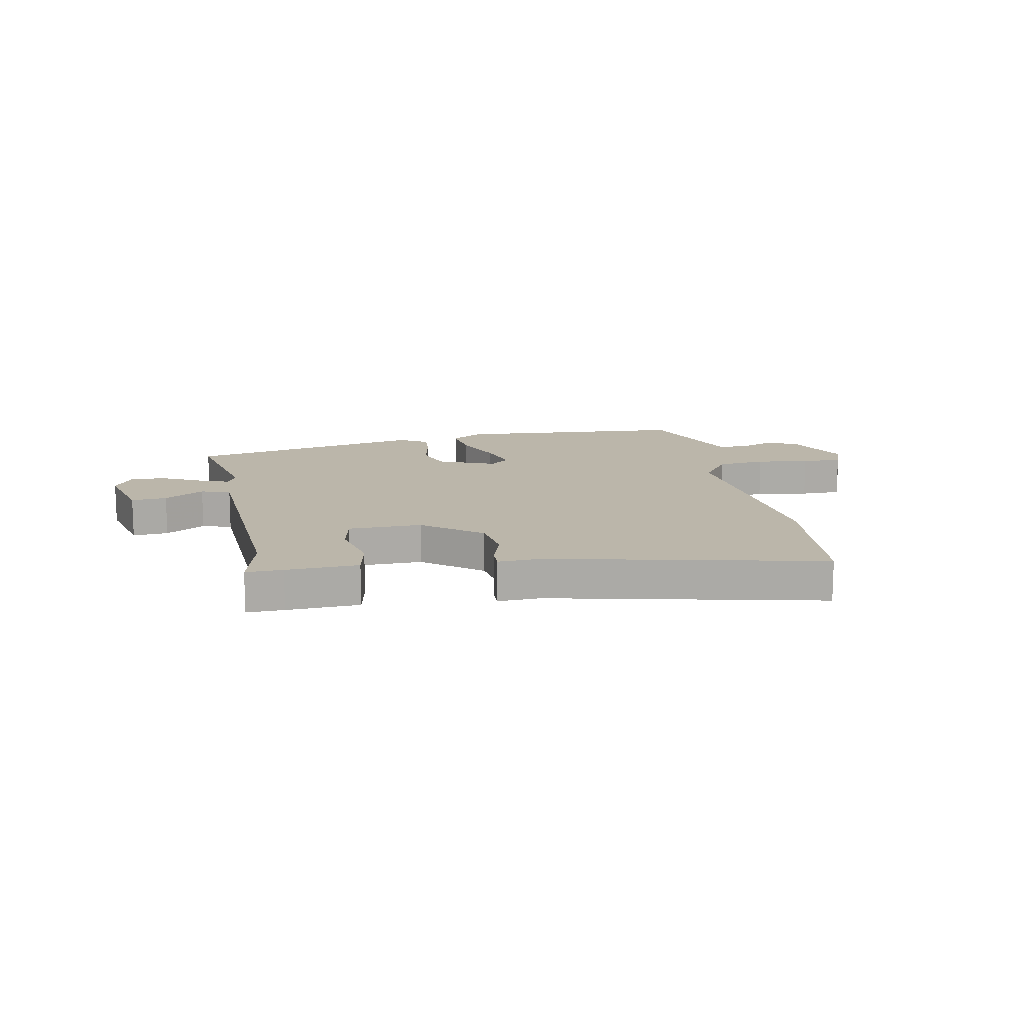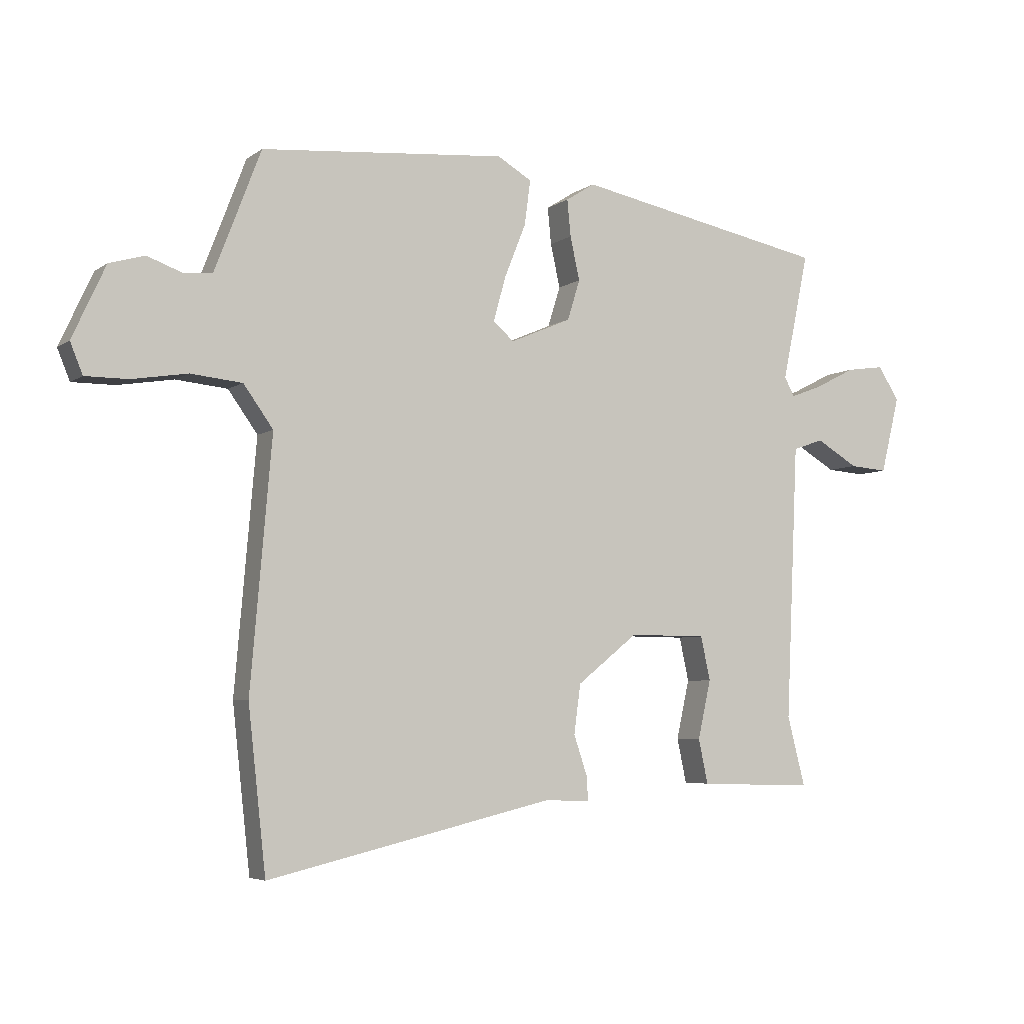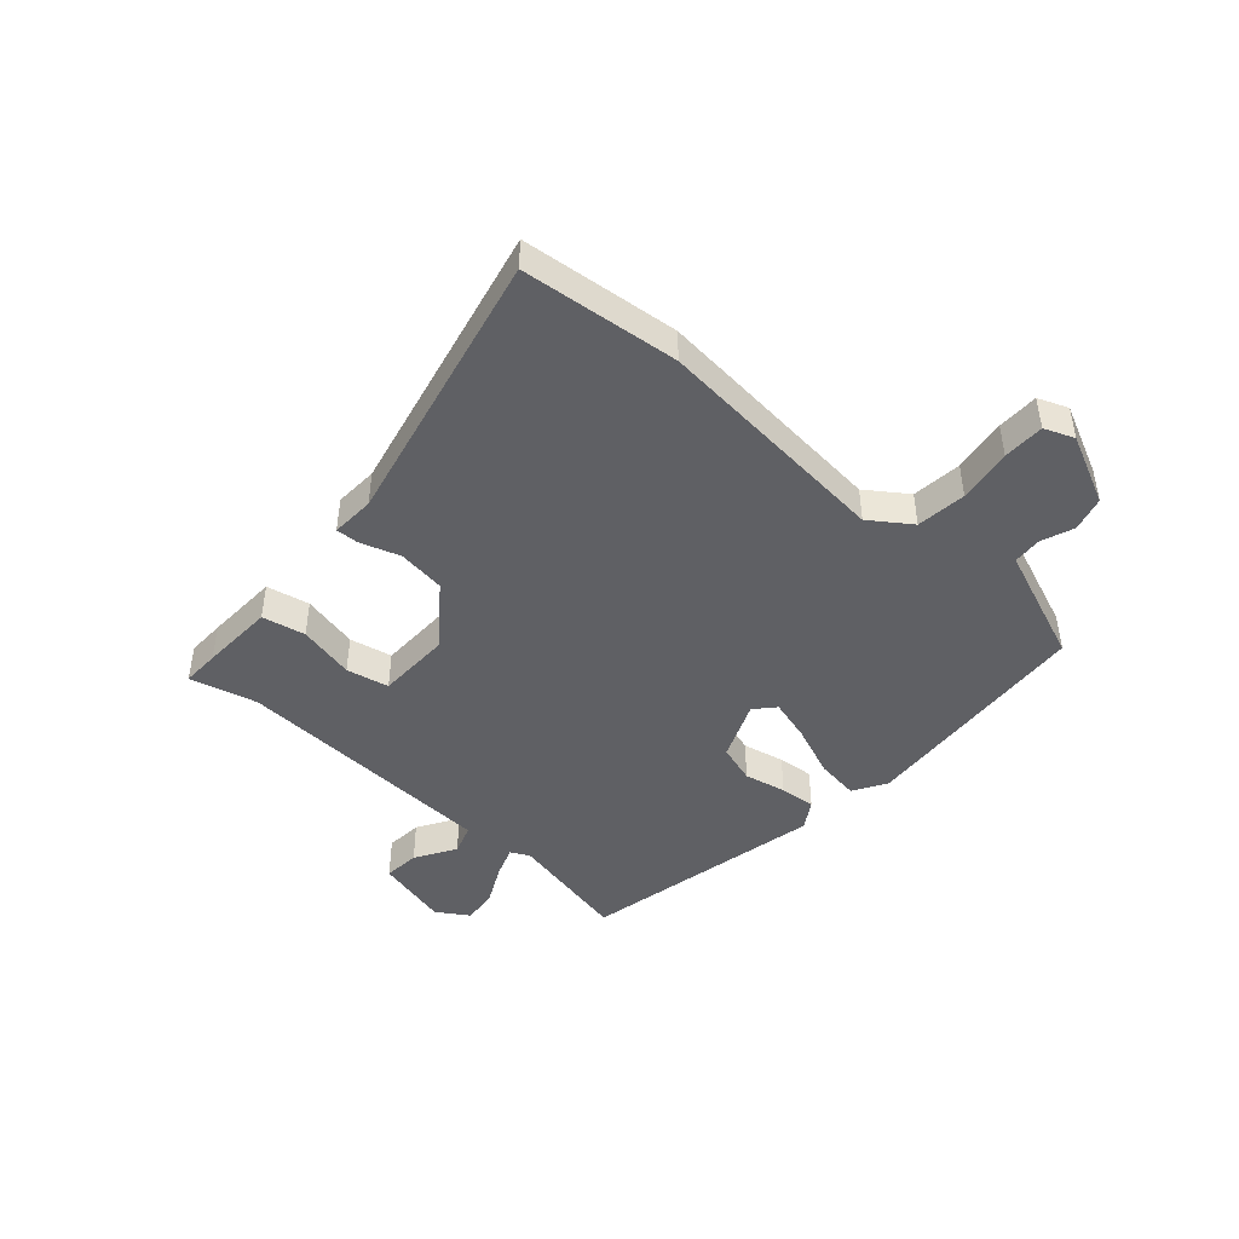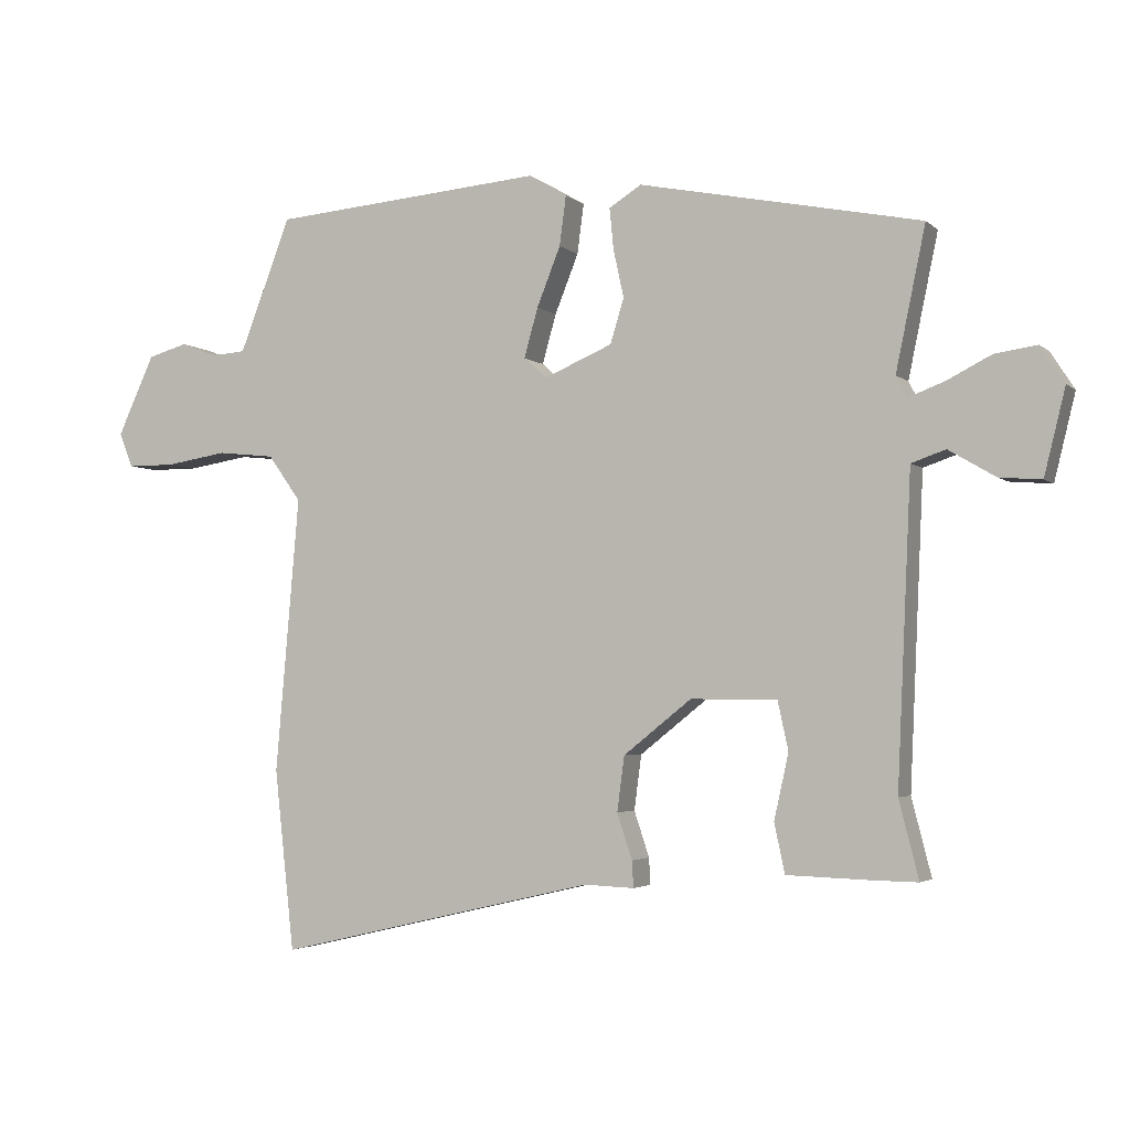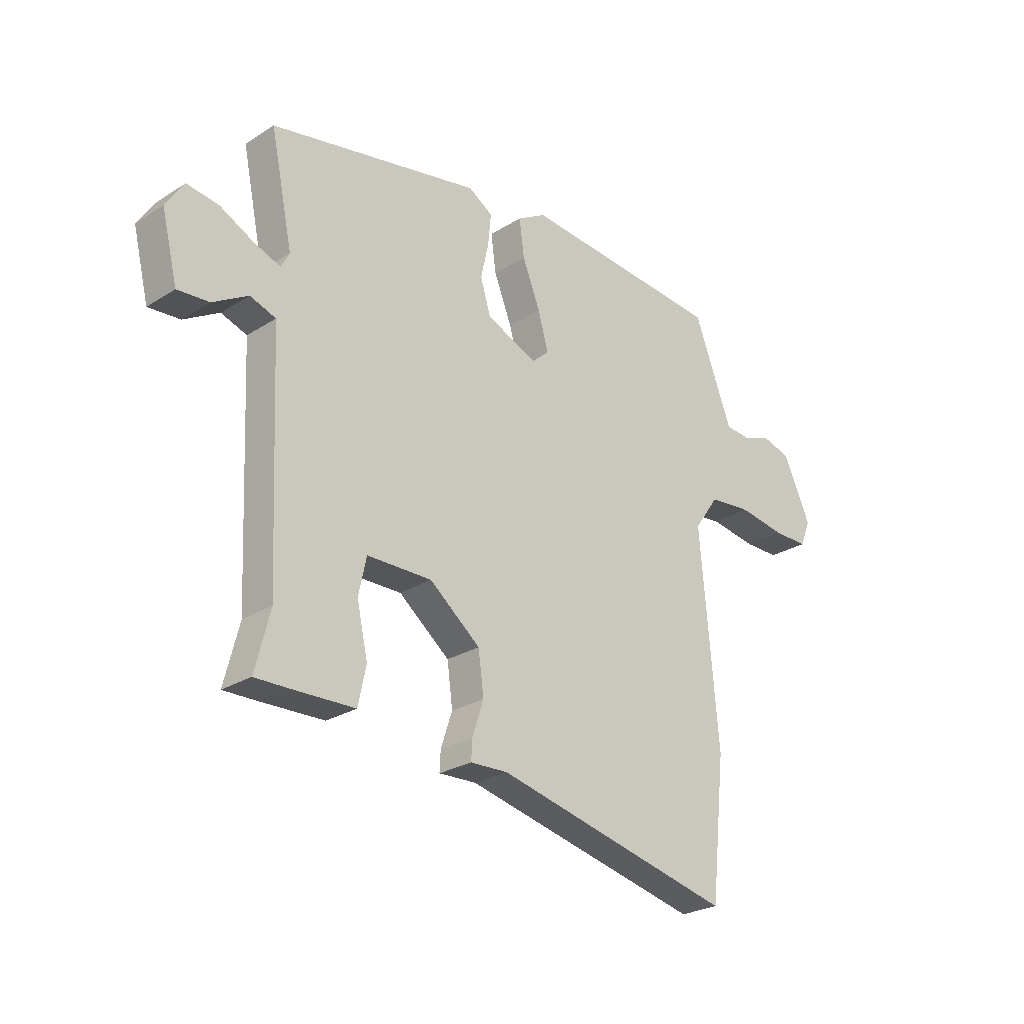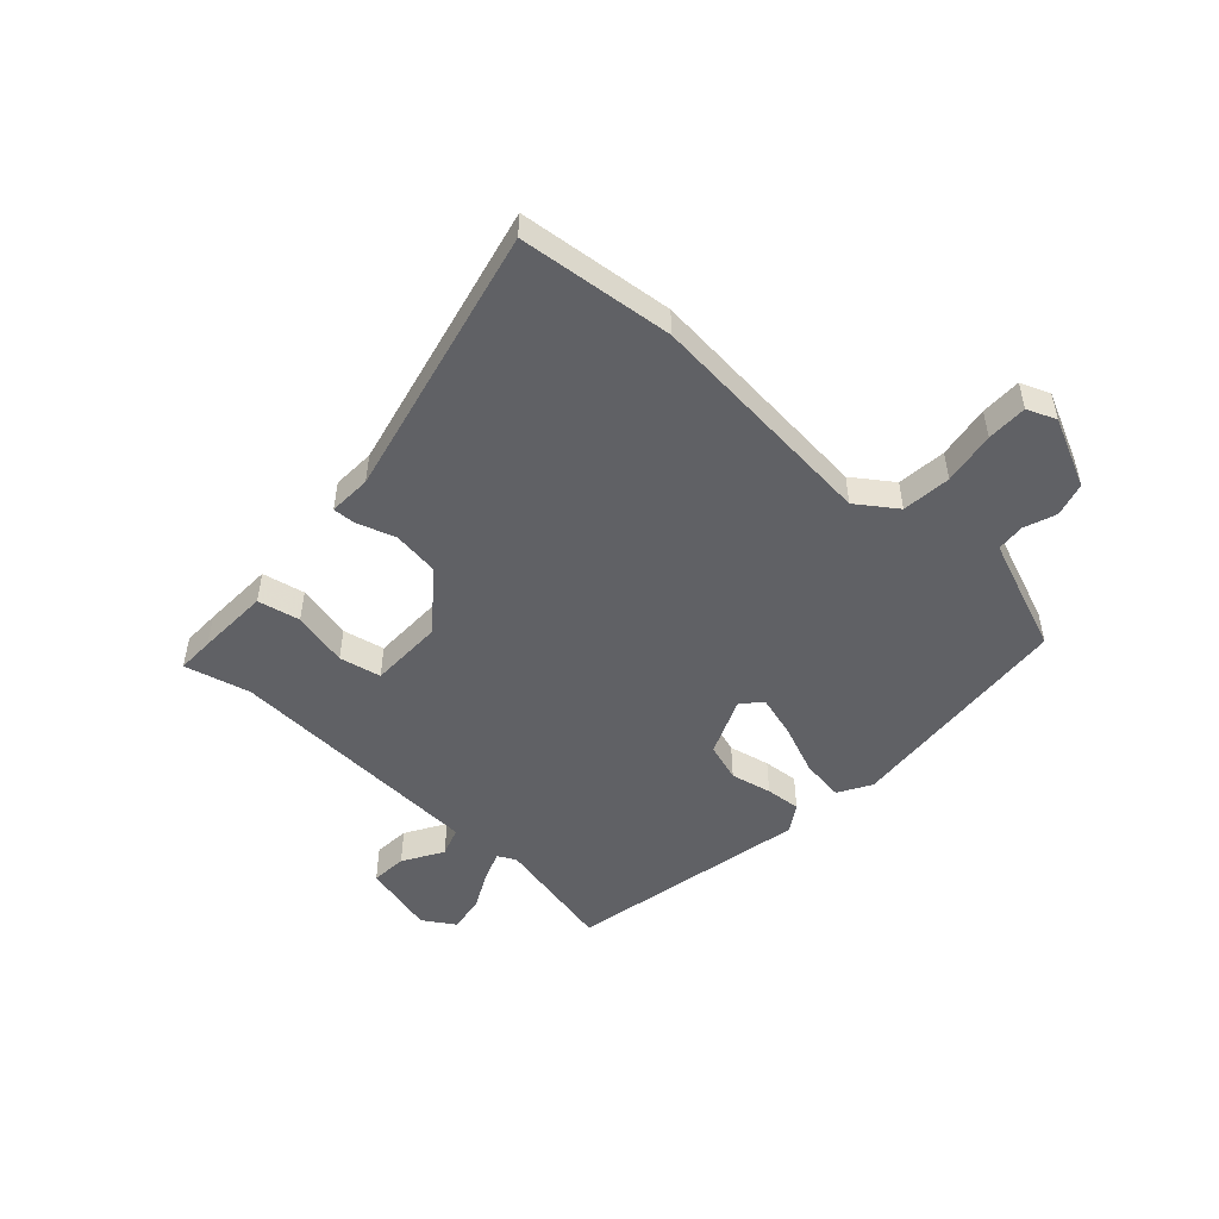
<metadata>
{"format":"obj","ext":"obj","renderer":"f3d","projection":"perspective","resolution":1024,"background":"white","views":[{"elev":14.0,"azim":168.5,"up":"+Y"},{"elev":-5.0,"azim":-26.9,"up":"+Z"},{"elev":-45.2,"azim":-132.1,"up":"+Y"},{"elev":-3.2,"azim":22.6,"up":"+Z"},{"elev":-25.8,"azim":135.1,"up":"+Z"},{"elev":-50.1,"azim":-132.8,"up":"+Y"}]}
</metadata>
<code>
v -0.486 0.07 -0.631
v -0.516 0.07 -0.357
v -0.48 0.07 0.061
v -0.53 0.07 0.131
v -0.617 0.07 0.14
v -0.711 0.07 0.125
v -0.783 0.07 0.125
v -0.804 0.07 0.177
v -0.748 0.07 0.299
v -0.688 0.07 0.316
v -0.631 0.07 0.295
v -0.581 0.07 0.299
v -0.545 0.07 0.392
v -0.503 0.07 0.502
v -0.089 0.07 0.537
v -0.031 0.07 0.503
v -0.041 0.07 0.427
v -0.077 0.07 0.337
v -0.098 0.07 0.262
v -0.063 0.07 0.231
v 0.04 0.07 0.275
v 0.061 0.07 0.343
v 0.045 0.07 0.416
v 0.039 0.07 0.478
v 0.088 0.07 0.509
v 0.516 0.07 0.423
v 0.471 0.07 0.207
v 0.488 0.07 0.175
v 0.541 0.07 0.195
v 0.61 0.07 0.23
v 0.674 0.07 0.239
v 0.71 0.07 0.183
v 0.678 0.07 0.053
v 0.614 0.07 0.058
v 0.543 0.07 0.1
v 0.491 0.07 0.082
v 0.483 0.07 -0.096
v 0.47 0.07 -0.384
v 0.5 0.07 -0.501
v 0.434 0.07 -0.5
v 0.305 0.07 -0.496
v 0.289 0.07 -0.421
v 0.311 0.07 -0.322
v 0.295 0.07 -0.248
v 0.164 0.07 -0.247
v 0.061 0.07 -0.329
v 0.05 0.07 -0.412
v 0.073 0.07 -0.481
v 0.075 0.07 -0.521
v -0.001 0.07 -0.518
v -0.486 0 -0.631
v -0.516 0 -0.357
v -0.48 0 0.061
v -0.53 0 0.131
v -0.617 0 0.14
v -0.711 0 0.125
v -0.783 0 0.125
v -0.804 0 0.177
v -0.748 0 0.299
v -0.688 0 0.316
v -0.631 0 0.295
v -0.581 0 0.299
v -0.545 0 0.392
v -0.503 0 0.502
v -0.089 0 0.537
v -0.031 0 0.503
v -0.041 0 0.427
v -0.077 0 0.337
v -0.098 0 0.262
v -0.063 0 0.231
v 0.04 0 0.275
v 0.061 0 0.343
v 0.045 0 0.416
v 0.039 0 0.478
v 0.088 0 0.509
v 0.516 0 0.423
v 0.471 0 0.207
v 0.488 0 0.175
v 0.541 0 0.195
v 0.61 0 0.23
v 0.674 0 0.239
v 0.71 0 0.183
v 0.678 0 0.053
v 0.614 0 0.058
v 0.543 0 0.1
v 0.491 0 0.082
v 0.483 0 -0.096
v 0.47 0 -0.384
v 0.5 0 -0.501
v 0.434 0 -0.5
v 0.305 0 -0.496
v 0.289 0 -0.421
v 0.311 0 -0.322
v 0.295 0 -0.248
v 0.164 0 -0.247
v 0.061 0 -0.329
v 0.05 0 -0.412
v 0.073 0 -0.481
v 0.075 0 -0.521
v -0.001 0 -0.518
f 47 48 49 50
f 46 47 50 1
f 45 46 1 2
f 40 41 42 43
f 38 39 40 43
f 36 37 38 43
f 36 43 44
f 32 33 34 35
f 32 35 36
f 29 30 31 32
f 28 29 32 36
f 27 28 36 44
f 22 23 24 25
f 22 25 26 27
f 15 16 17 18
f 13 14 15 18
f 12 13 18 19
f 11 12 19 20
f 9 10 11
f 8 9 11 20
f 5 6 7 8
f 4 5 8 20
f 45 2 3
f 45 3 4 20
f 21 22 27 44
f 20 21 44 45
f 100 99 98 97
f 51 100 97 96
f 52 51 96 95
f 93 92 91 90
f 93 90 89 88
f 93 88 87 86
f 94 93 86
f 85 84 83 82
f 86 85 82
f 82 81 80 79
f 86 82 79 78
f 94 86 78 77
f 75 74 73 72
f 77 76 75 72
f 68 67 66 65
f 68 65 64 63
f 69 68 63 62
f 70 69 62 61
f 61 60 59
f 70 61 59 58
f 58 57 56 55
f 70 58 55 54
f 53 52 95
f 70 54 53 95
f 94 77 72 71
f 95 94 71 70
f 1 51 52 2
f 2 52 53 3
f 3 53 54 4
f 4 54 55 5
f 5 55 56 6
f 6 56 57 7
f 7 57 58 8
f 8 58 59 9
f 9 59 60 10
f 10 60 61 11
f 11 61 62 12
f 12 62 63 13
f 13 63 64 14
f 14 64 65 15
f 15 65 66 16
f 16 66 67 17
f 17 67 68 18
f 18 68 69 19
f 19 69 70 20
f 20 70 71 21
f 21 71 72 22
f 22 72 73 23
f 23 73 74 24
f 24 74 75 25
f 25 75 76 26
f 26 76 77 27
f 27 77 78 28
f 28 78 79 29
f 29 79 80 30
f 30 80 81 31
f 31 81 82 32
f 32 82 83 33
f 33 83 84 34
f 34 84 85 35
f 35 85 86 36
f 36 86 87 37
f 37 87 88 38
f 38 88 89 39
f 39 89 90 40
f 40 90 91 41
f 41 91 92 42
f 42 92 93 43
f 43 93 94 44
f 44 94 95 45
f 45 95 96 46
f 46 96 97 47
f 47 97 98 48
f 48 98 99 49
f 49 99 100 50
f 50 100 51 1

</code>
